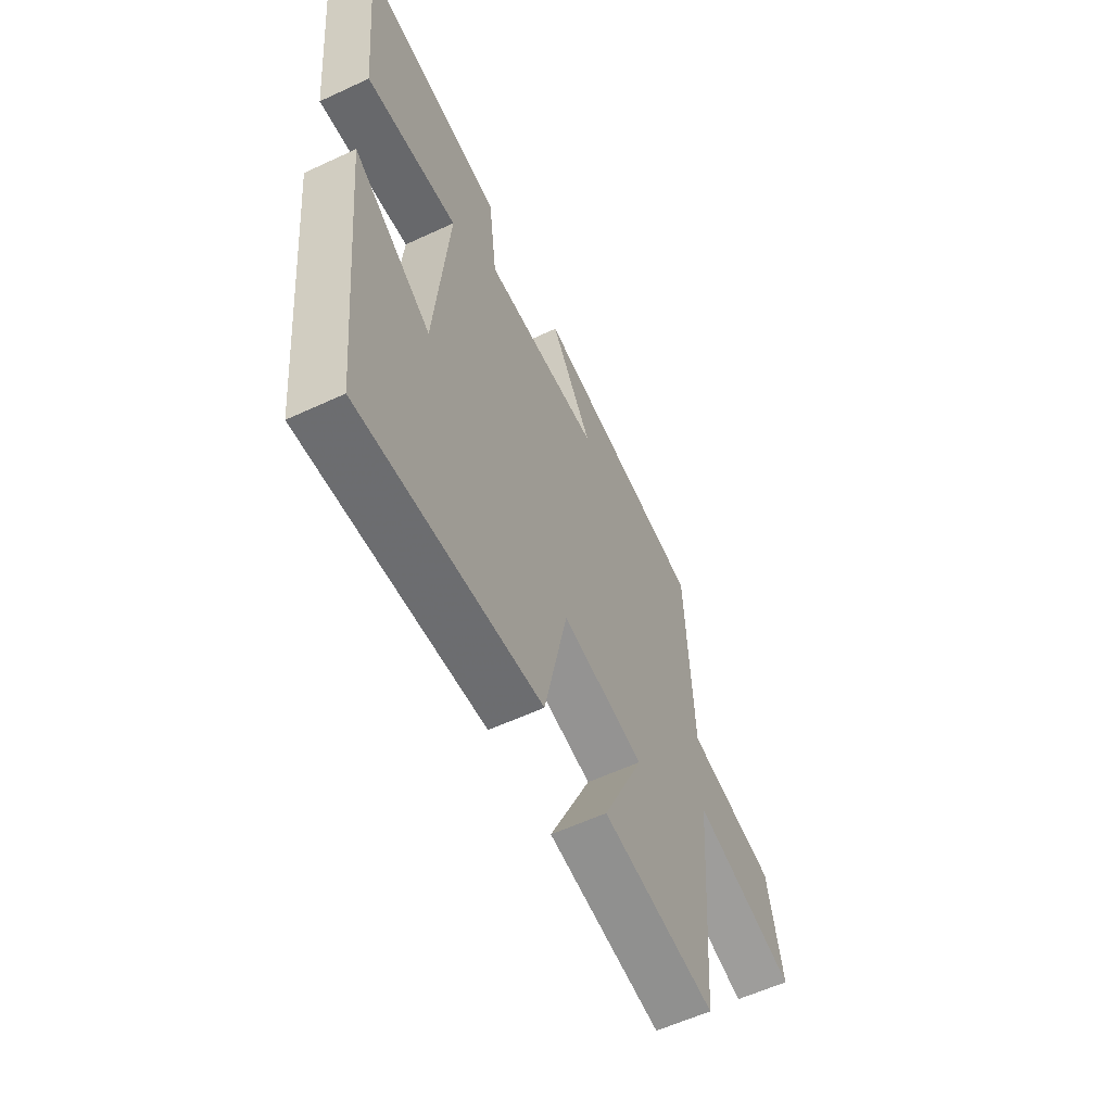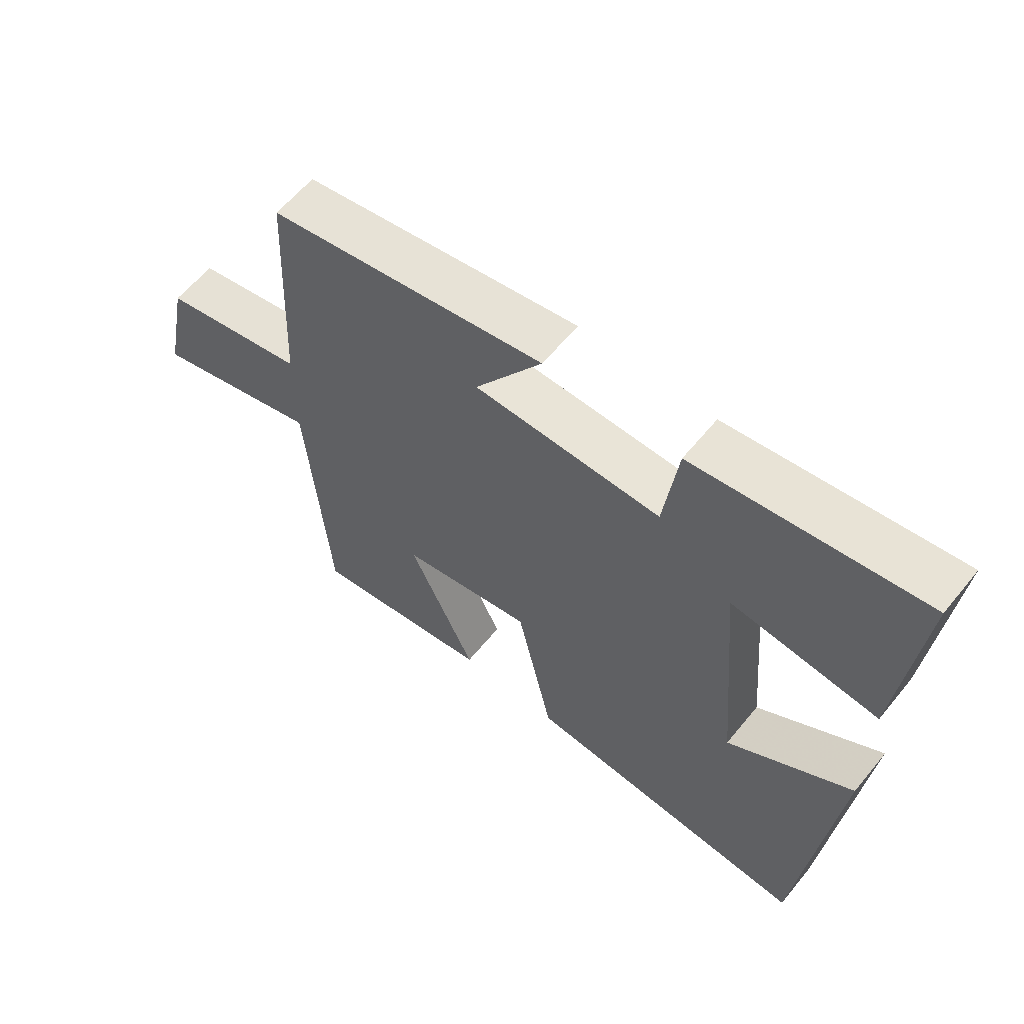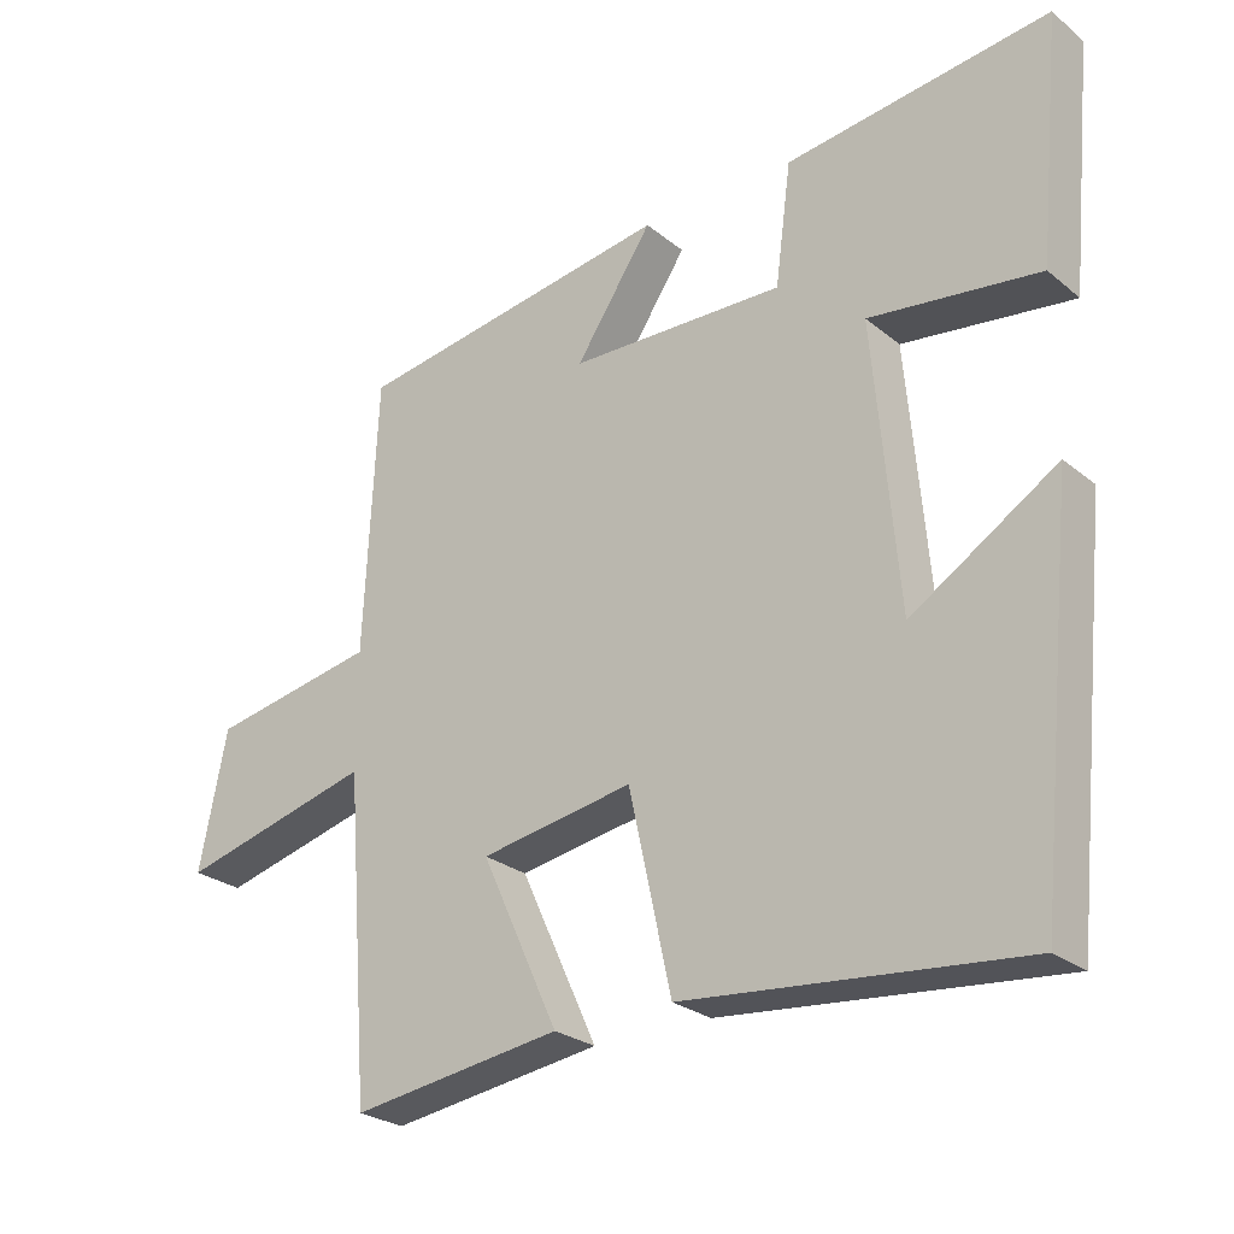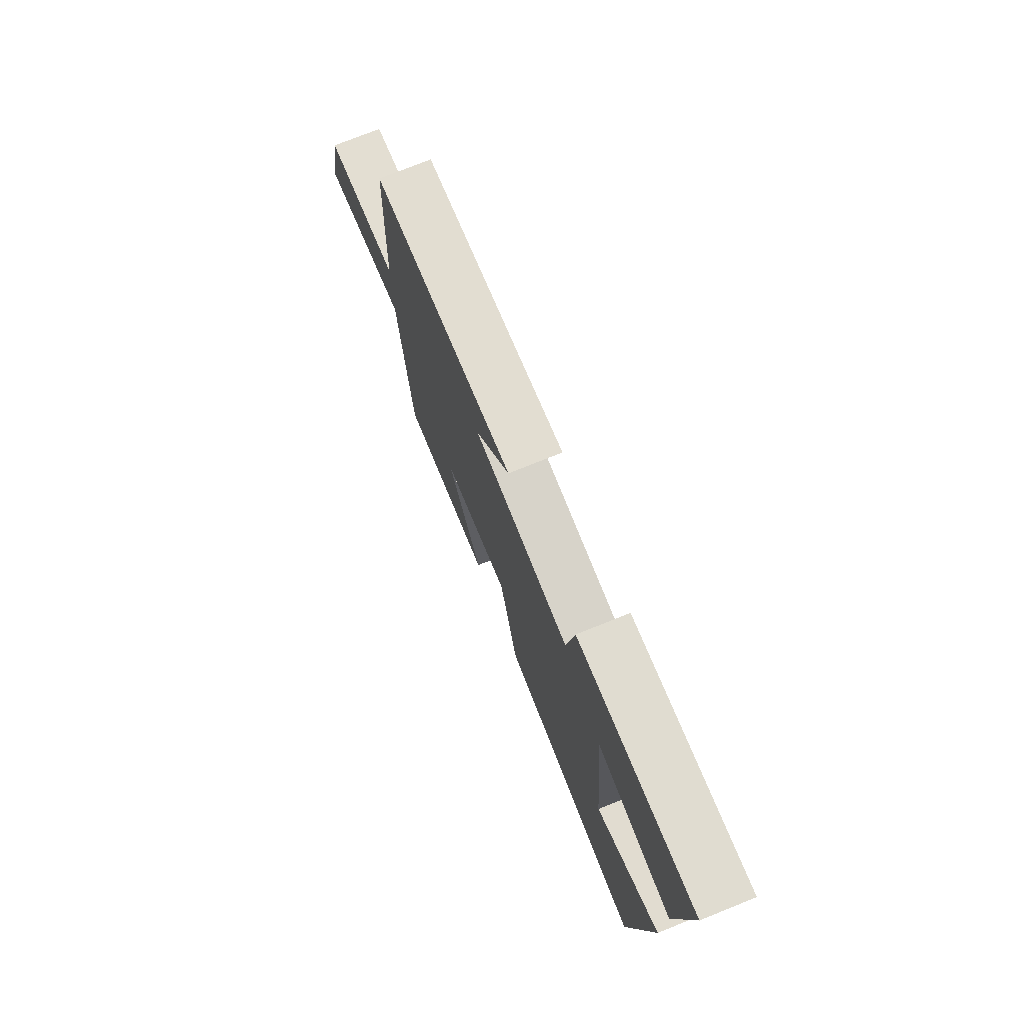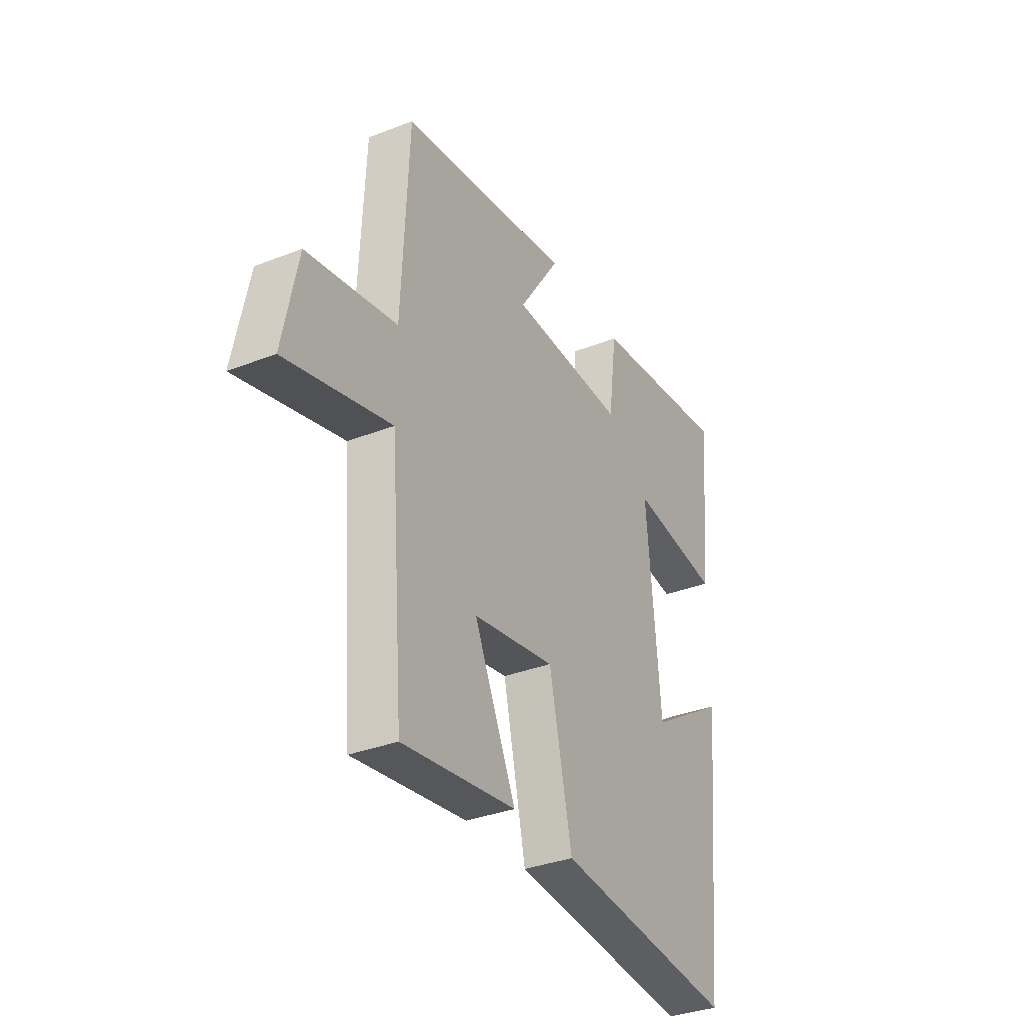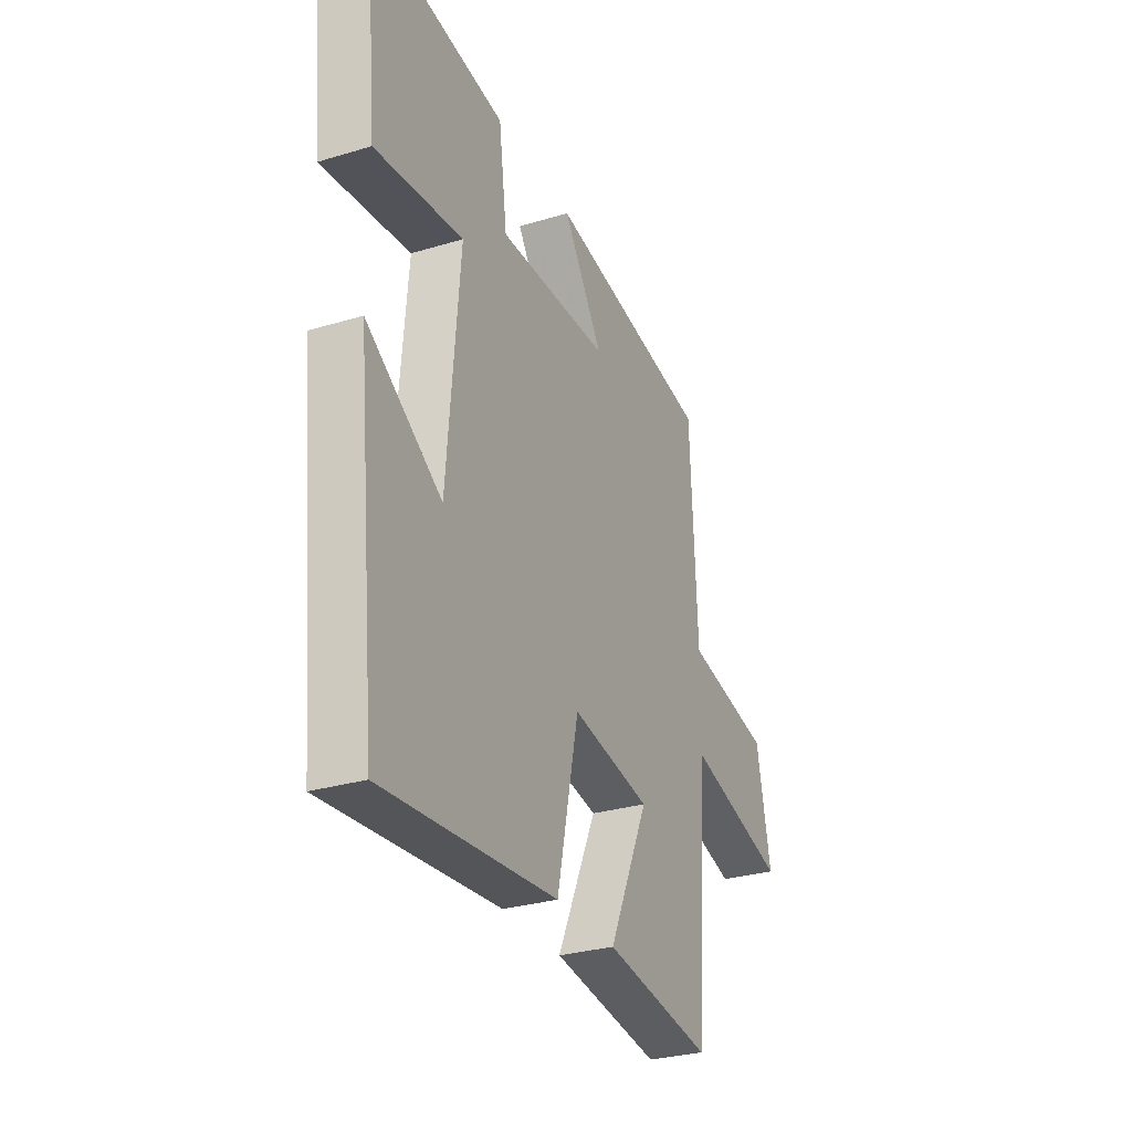
<metadata>
{"format":"obj","ext":"obj","renderer":"f3d","projection":"perspective","resolution":1024,"background":"white","views":[{"elev":-58.7,"azim":115.6,"up":"+Z"},{"elev":60.6,"azim":39.1,"up":"+Z"},{"elev":-26.0,"azim":38.4,"up":"+Z"},{"elev":75.3,"azim":68.1,"up":"+Z"},{"elev":-34.0,"azim":-62.1,"up":"+Z"},{"elev":-29.6,"azim":113.9,"up":"+Z"}]}
</metadata>
<code>
v -0.466 0.07 -0.541
v -0.5 0.07 -0.107
v -0.767 0.07 -0.176
v -0.729 0.07 0.012
v -0.5 0.07 0.055
v -0.482 0.07 0.431
v -0.042 0.07 0.5
v -0.148 0.07 0.342
v 0.148 0.07 0.334
v 0.17 0.07 0.5
v 0.532 0.07 0.546
v 0.5 0.07 0.215
v 0.267 0.07 0.245
v 0.301 0.07 -0.143
v 0.5 0.07 -0.017
v 0.446 0.07 -0.544
v -0.015 0.07 -0.5
v -0.073 0.07 -0.234
v -0.283 0.07 -0.27
v -0.177 0.07 -0.5
v -0.466 0 -0.541
v -0.5 0 -0.107
v -0.767 0 -0.176
v -0.729 0 0.012
v -0.5 0 0.055
v -0.482 0 0.431
v -0.042 0 0.5
v -0.148 0 0.342
v 0.148 0 0.334
v 0.17 0 0.5
v 0.532 0 0.546
v 0.5 0 0.215
v 0.267 0 0.245
v 0.301 0 -0.143
v 0.5 0 -0.017
v 0.446 0 -0.544
v -0.015 0 -0.5
v -0.073 0 -0.234
v -0.283 0 -0.27
v -0.177 0 -0.5
f 19 20 1 2
f 18 19 2
f 16 17 18
f 14 15 16
f 14 16 18
f 13 14 18 2
f 11 12 13
f 10 11 13
f 9 10 13
f 13 2 3
f 9 13 3
f 8 9 3
f 5 6 7 8
f 3 4 5
f 3 5 8
f 22 21 40 39
f 22 39 38
f 38 37 36
f 36 35 34
f 38 36 34
f 22 38 34 33
f 33 32 31
f 33 31 30
f 33 30 29
f 23 22 33
f 23 33 29
f 23 29 28
f 28 27 26 25
f 25 24 23
f 28 25 23
f 1 21 22 2
f 2 22 23 3
f 3 23 24 4
f 4 24 25 5
f 5 25 26 6
f 6 26 27 7
f 7 27 28 8
f 8 28 29 9
f 9 29 30 10
f 10 30 31 11
f 11 31 32 12
f 12 32 33 13
f 13 33 34 14
f 14 34 35 15
f 15 35 36 16
f 16 36 37 17
f 17 37 38 18
f 18 38 39 19
f 19 39 40 20
f 20 40 21 1

</code>
